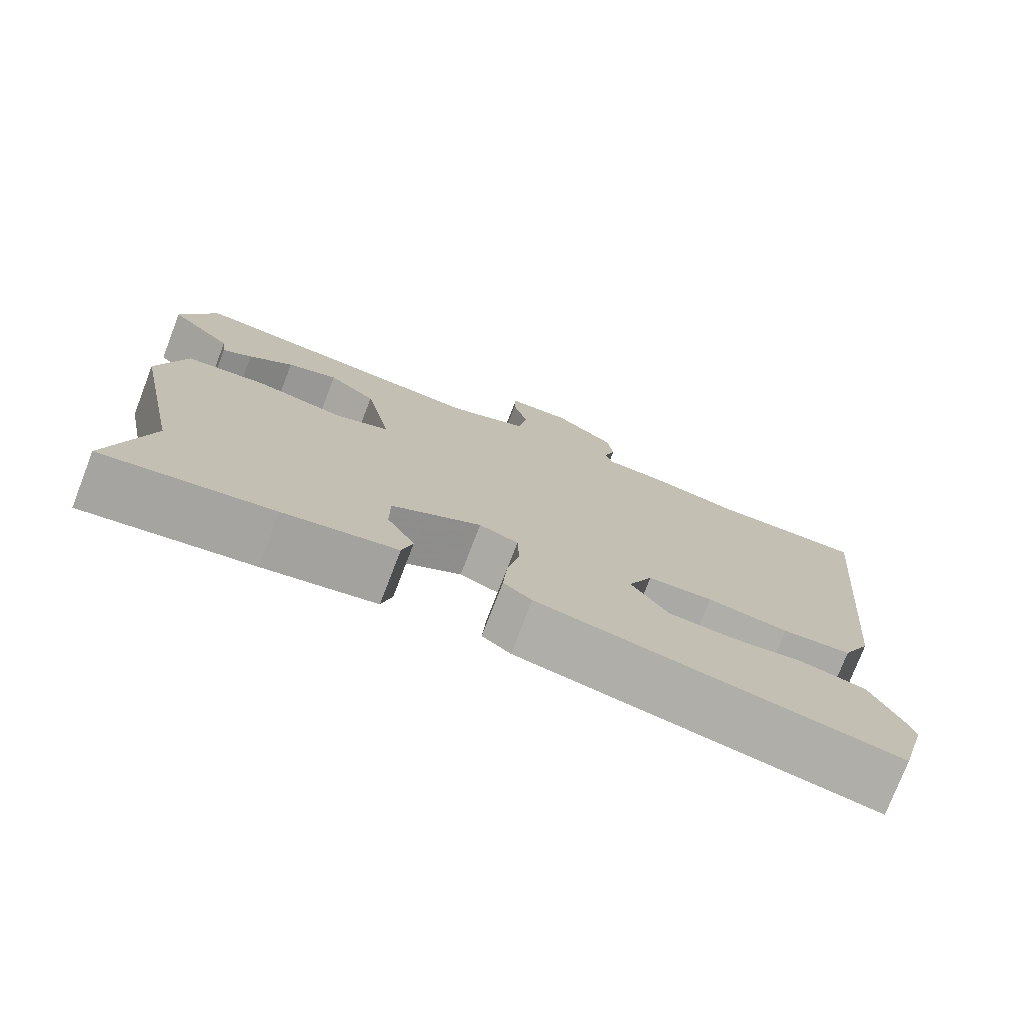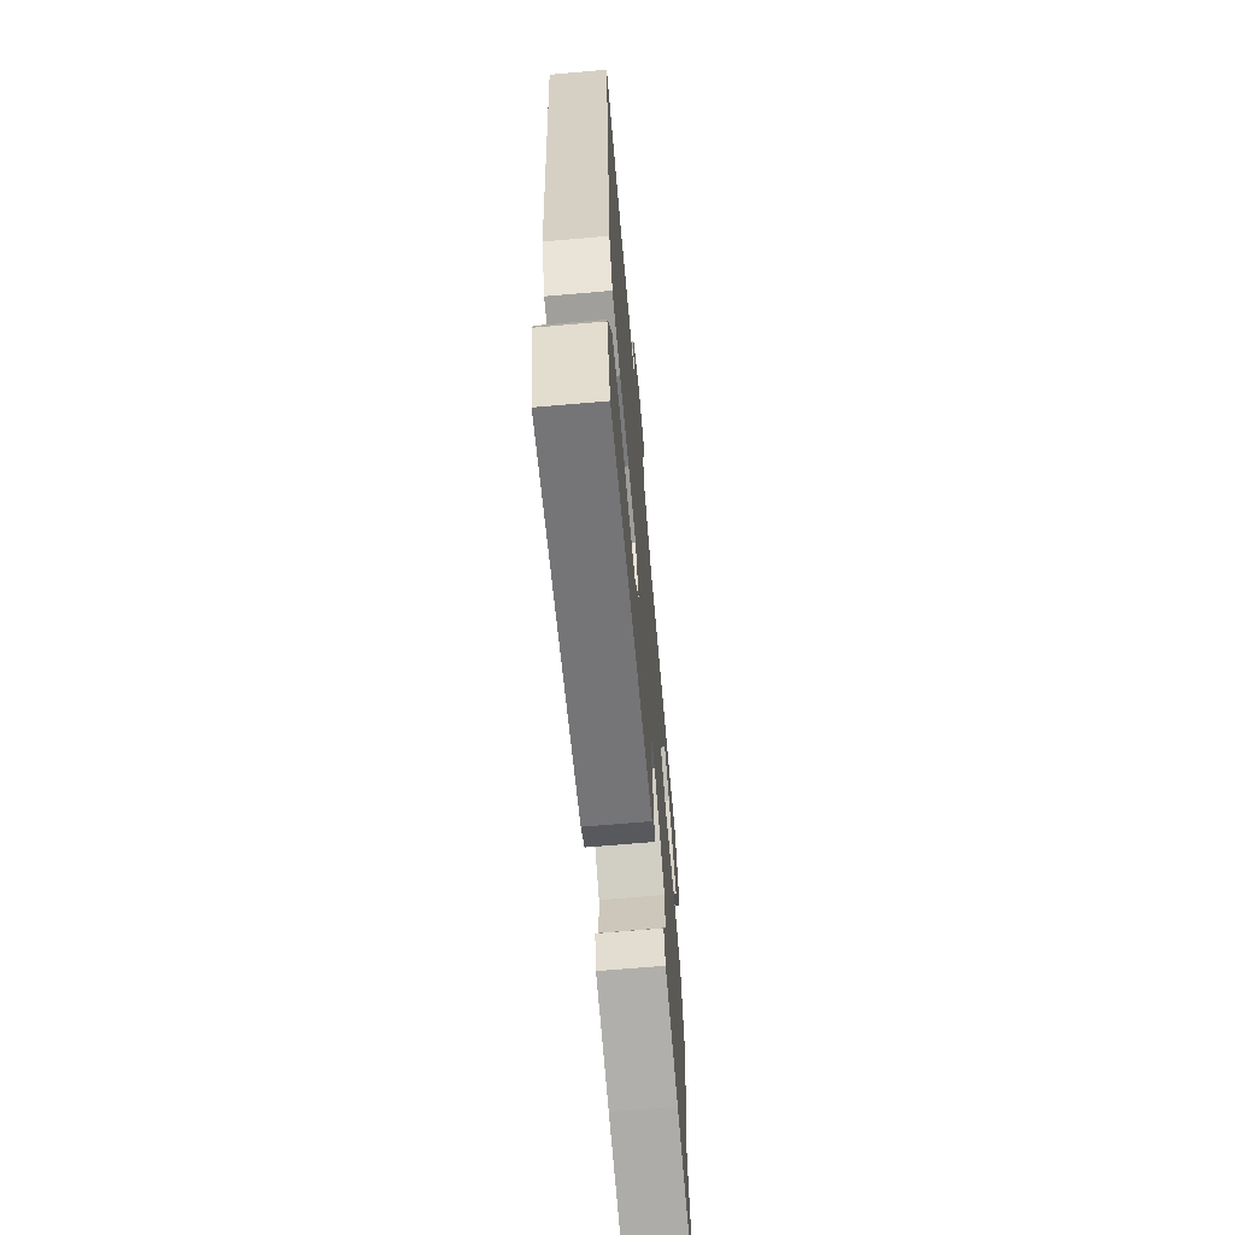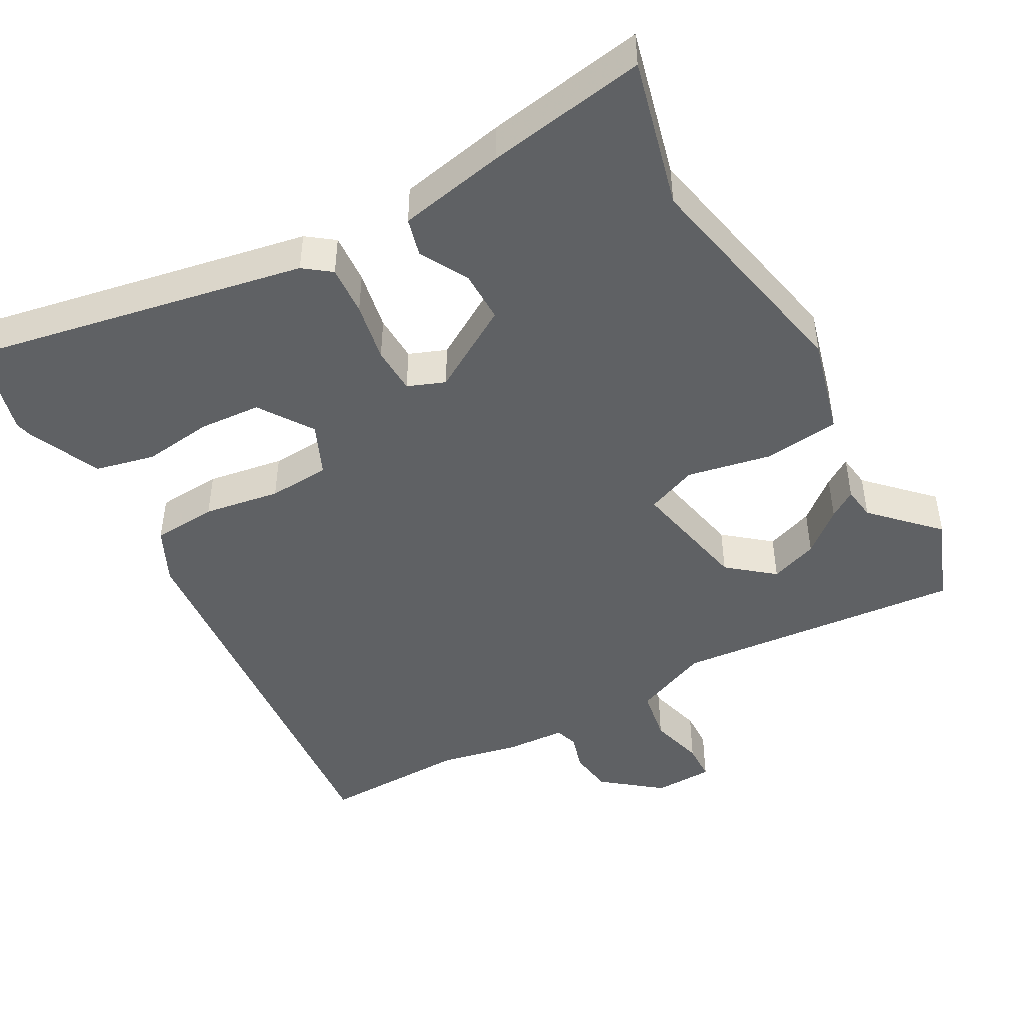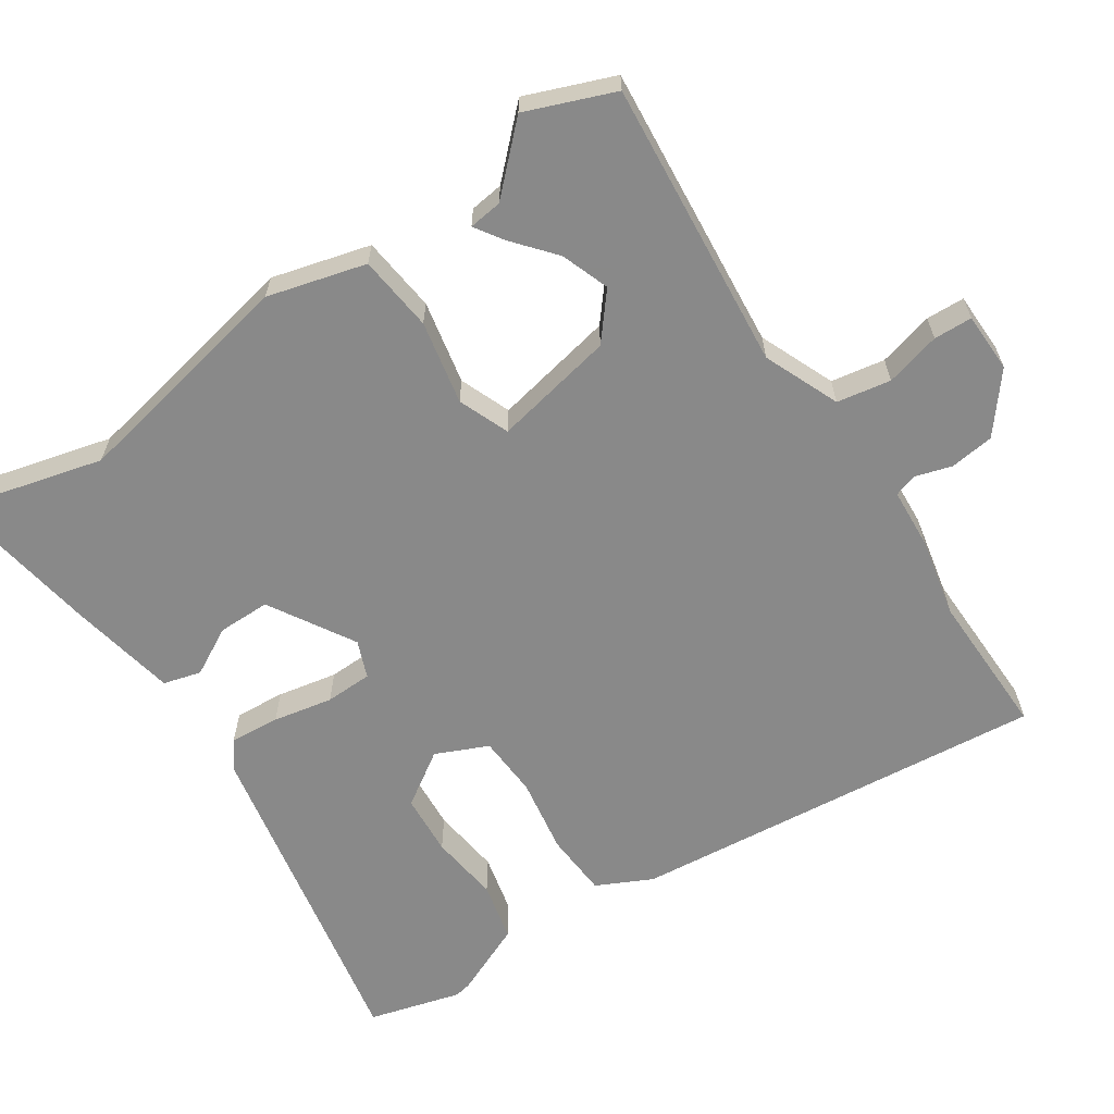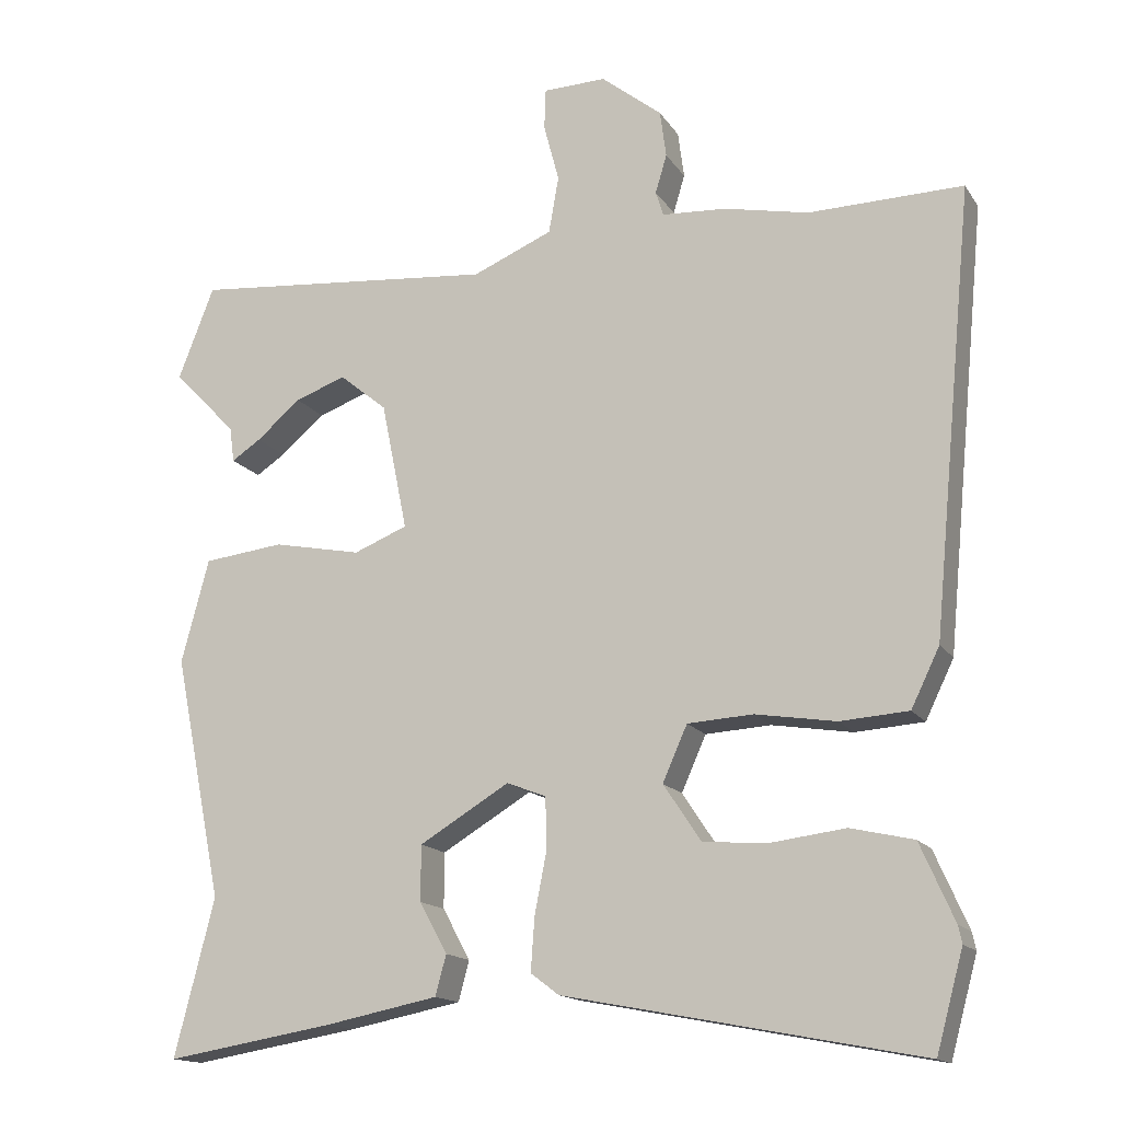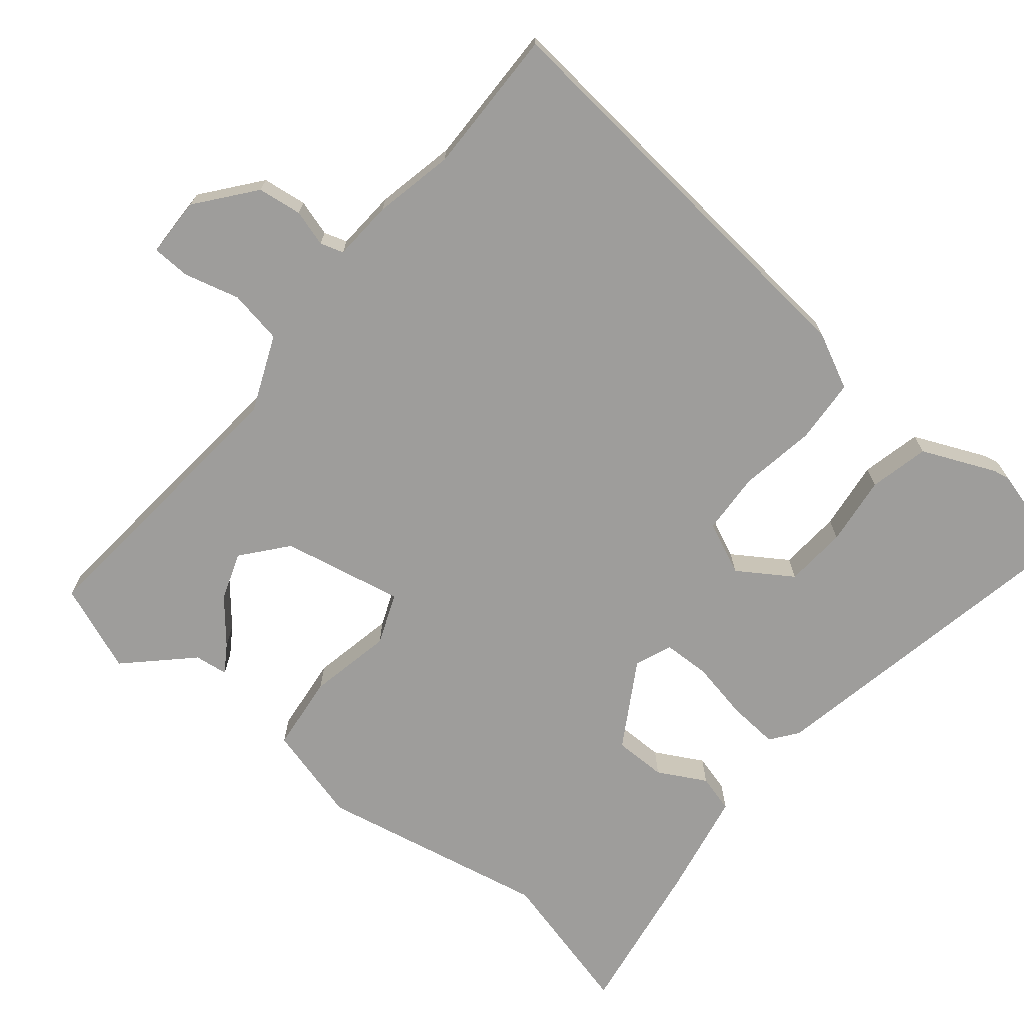
<metadata>
{"format":"obj","ext":"obj","renderer":"f3d","projection":"perspective","resolution":1024,"background":"white","views":[{"elev":-76.4,"azim":-21.1,"up":"+Z"},{"elev":-67.4,"azim":95.0,"up":"+Z"},{"elev":-46.3,"azim":-150.9,"up":"+Y"},{"elev":-63.0,"azim":-56.4,"up":"+Y"},{"elev":-15.3,"azim":22.0,"up":"+Z"},{"elev":-70.5,"azim":50.5,"up":"+Y"}]}
</metadata>
<code>
v 0.52 0.07 -0.427
v 0.485 0.07 -0.555
v 0.023 0.07 -0.466
v -0.014 0.07 -0.438
v -0.009 0.07 -0.369
v 0.007 0.07 -0.287
v 0.005 0.07 -0.222
v -0.046 0.07 -0.202
v -0.163 0.07 -0.272
v -0.163 0.07 -0.344
v -0.127 0.07 -0.41
v -0.141 0.07 -0.462
v -0.288 0.07 -0.491
v -0.507 0.07 -0.527
v -0.455 0.07 -0.323
v -0.519 0.07 -0.006
v -0.483 0.07 0.129
v -0.378 0.07 0.141
v -0.263 0.07 0.118
v -0.193 0.07 0.146
v -0.227 0.07 0.313
v -0.289 0.07 0.364
v -0.355 0.07 0.34
v -0.413 0.07 0.291
v -0.451 0.07 0.266
v -0.457 0.07 0.312
v -0.54 0.07 0.397
v -0.493 0.07 0.518
v -0.095 0.07 0.482
v 0.009 0.07 0.526
v 0.022 0.07 0.6
v 0.002 0.07 0.676
v 0.004 0.07 0.729
v 0.086 0.07 0.731
v 0.165 0.07 0.668
v 0.173 0.07 0.607
v 0.158 0.07 0.557
v 0.168 0.07 0.525
v 0.251 0.07 0.52
v 0.361 0.07 0.497
v 0.562 0.07 0.501
v 0.507 0.07 -0.075
v 0.47 0.07 -0.151
v 0.381 0.07 -0.157
v 0.276 0.07 -0.14
v 0.191 0.07 -0.145
v 0.159 0.07 -0.217
v 0.208 0.07 -0.291
v 0.293 0.07 -0.297
v 0.389 0.07 -0.285
v 0.471 0.07 -0.304
v 0.515 0.07 -0.404
v 0.52 0 -0.427
v 0.485 0 -0.555
v 0.023 0 -0.466
v -0.014 0 -0.438
v -0.009 0 -0.369
v 0.007 0 -0.287
v 0.005 0 -0.222
v -0.046 0 -0.202
v -0.163 0 -0.272
v -0.163 0 -0.344
v -0.127 0 -0.41
v -0.141 0 -0.462
v -0.288 0 -0.491
v -0.507 0 -0.527
v -0.455 0 -0.323
v -0.519 0 -0.006
v -0.483 0 0.129
v -0.378 0 0.141
v -0.263 0 0.118
v -0.193 0 0.146
v -0.227 0 0.313
v -0.289 0 0.364
v -0.355 0 0.34
v -0.413 0 0.291
v -0.451 0 0.266
v -0.457 0 0.312
v -0.54 0 0.397
v -0.493 0 0.518
v -0.095 0 0.482
v 0.009 0 0.526
v 0.022 0 0.6
v 0.002 0 0.676
v 0.004 0 0.729
v 0.086 0 0.731
v 0.165 0 0.668
v 0.173 0 0.607
v 0.158 0 0.557
v 0.168 0 0.525
v 0.251 0 0.52
v 0.361 0 0.497
v 0.562 0 0.501
v 0.507 0 -0.075
v 0.47 0 -0.151
v 0.381 0 -0.157
v 0.276 0 -0.14
v 0.191 0 -0.145
v 0.159 0 -0.217
v 0.208 0 -0.291
v 0.293 0 -0.297
v 0.389 0 -0.285
v 0.471 0 -0.304
v 0.515 0 -0.404
f 49 50 51 52
f 48 49 52 1
f 42 43 44 45
f 40 41 42 45
f 38 39 40 45
f 37 38 45 46
f 34 35 36 37
f 34 37 46 47
f 31 32 33 34
f 30 31 34 47
f 26 27 28 29
f 23 24 25 26
f 22 23 26 29
f 21 22 29 30
f 16 17 18 19
f 15 16 19 20
f 14 15 20
f 13 14 20
f 10 11 12 13
f 9 10 13 20
f 8 9 20
f 7 8 20 21
f 3 4 5 6
f 3 6 7
f 48 1 2 3
f 47 48 3 7
f 7 21 30 47
f 104 103 102 101
f 53 104 101 100
f 97 96 95 94
f 97 94 93 92
f 97 92 91 90
f 98 97 90 89
f 89 88 87 86
f 99 98 89 86
f 86 85 84 83
f 99 86 83 82
f 81 80 79 78
f 78 77 76 75
f 81 78 75 74
f 82 81 74 73
f 71 70 69 68
f 72 71 68 67
f 72 67 66
f 72 66 65
f 65 64 63 62
f 72 65 62 61
f 72 61 60
f 73 72 60 59
f 58 57 56 55
f 59 58 55
f 55 54 53 100
f 59 55 100 99
f 99 82 73 59
f 1 53 54 2
f 2 54 55 3
f 3 55 56 4
f 4 56 57 5
f 5 57 58 6
f 6 58 59 7
f 7 59 60 8
f 8 60 61 9
f 9 61 62 10
f 10 62 63 11
f 11 63 64 12
f 12 64 65 13
f 13 65 66 14
f 14 66 67 15
f 15 67 68 16
f 16 68 69 17
f 17 69 70 18
f 18 70 71 19
f 19 71 72 20
f 20 72 73 21
f 21 73 74 22
f 22 74 75 23
f 23 75 76 24
f 24 76 77 25
f 25 77 78 26
f 26 78 79 27
f 27 79 80 28
f 28 80 81 29
f 29 81 82 30
f 30 82 83 31
f 31 83 84 32
f 32 84 85 33
f 33 85 86 34
f 34 86 87 35
f 35 87 88 36
f 36 88 89 37
f 37 89 90 38
f 38 90 91 39
f 39 91 92 40
f 40 92 93 41
f 41 93 94 42
f 42 94 95 43
f 43 95 96 44
f 44 96 97 45
f 45 97 98 46
f 46 98 99 47
f 47 99 100 48
f 48 100 101 49
f 49 101 102 50
f 50 102 103 51
f 51 103 104 52
f 52 104 53 1

</code>
